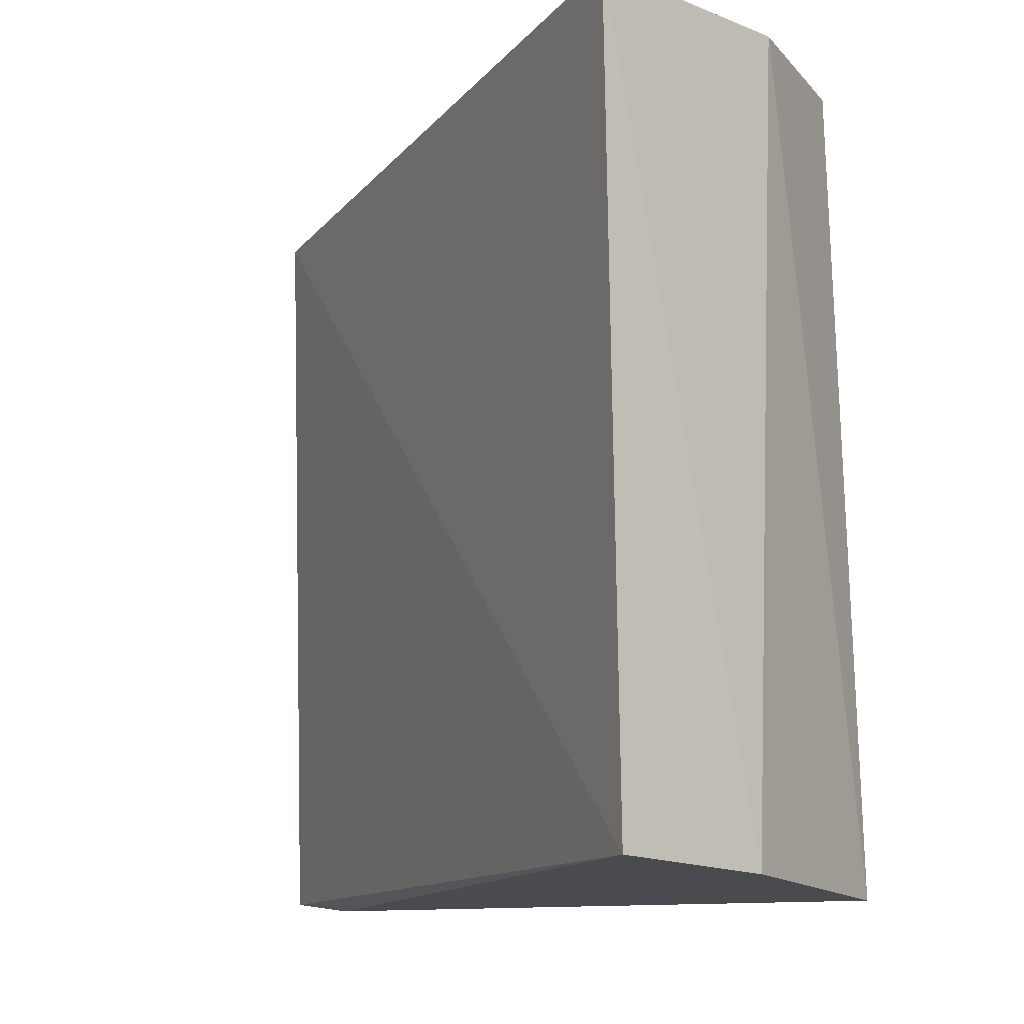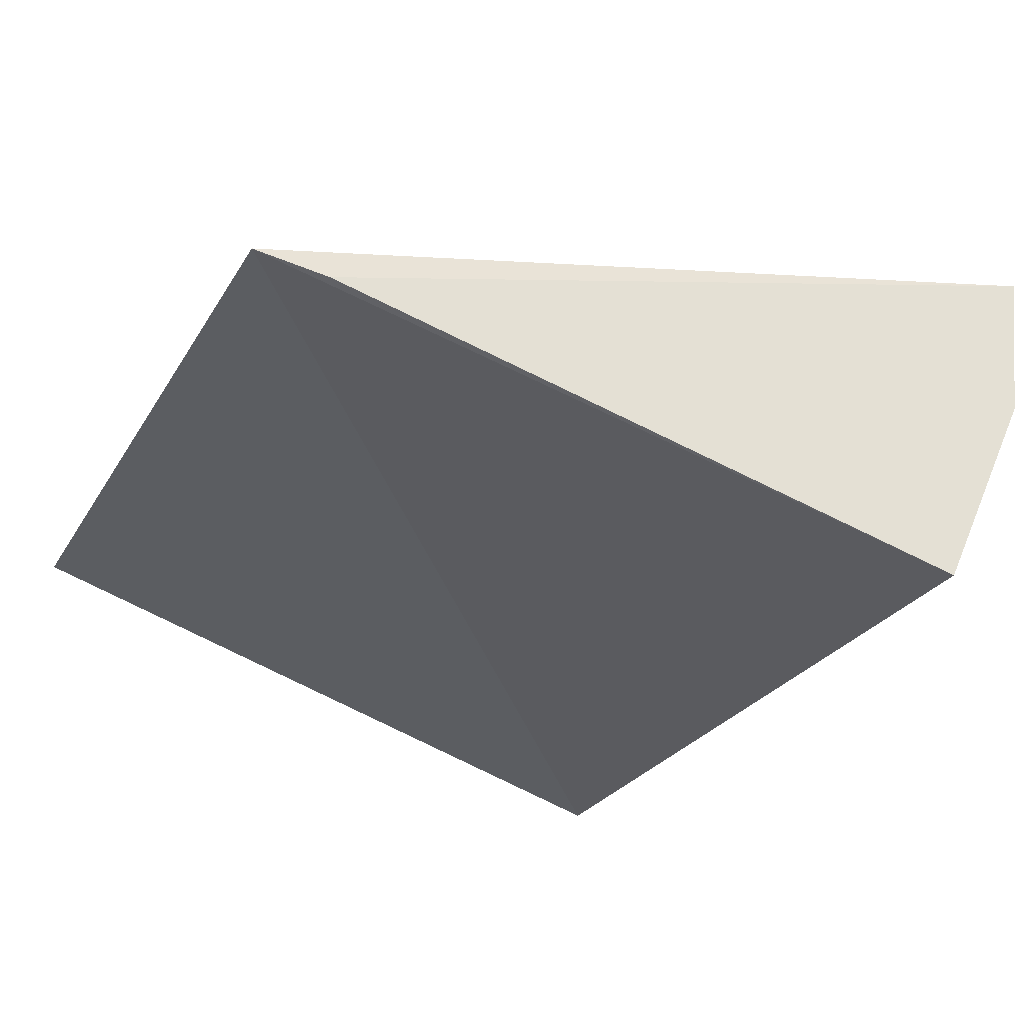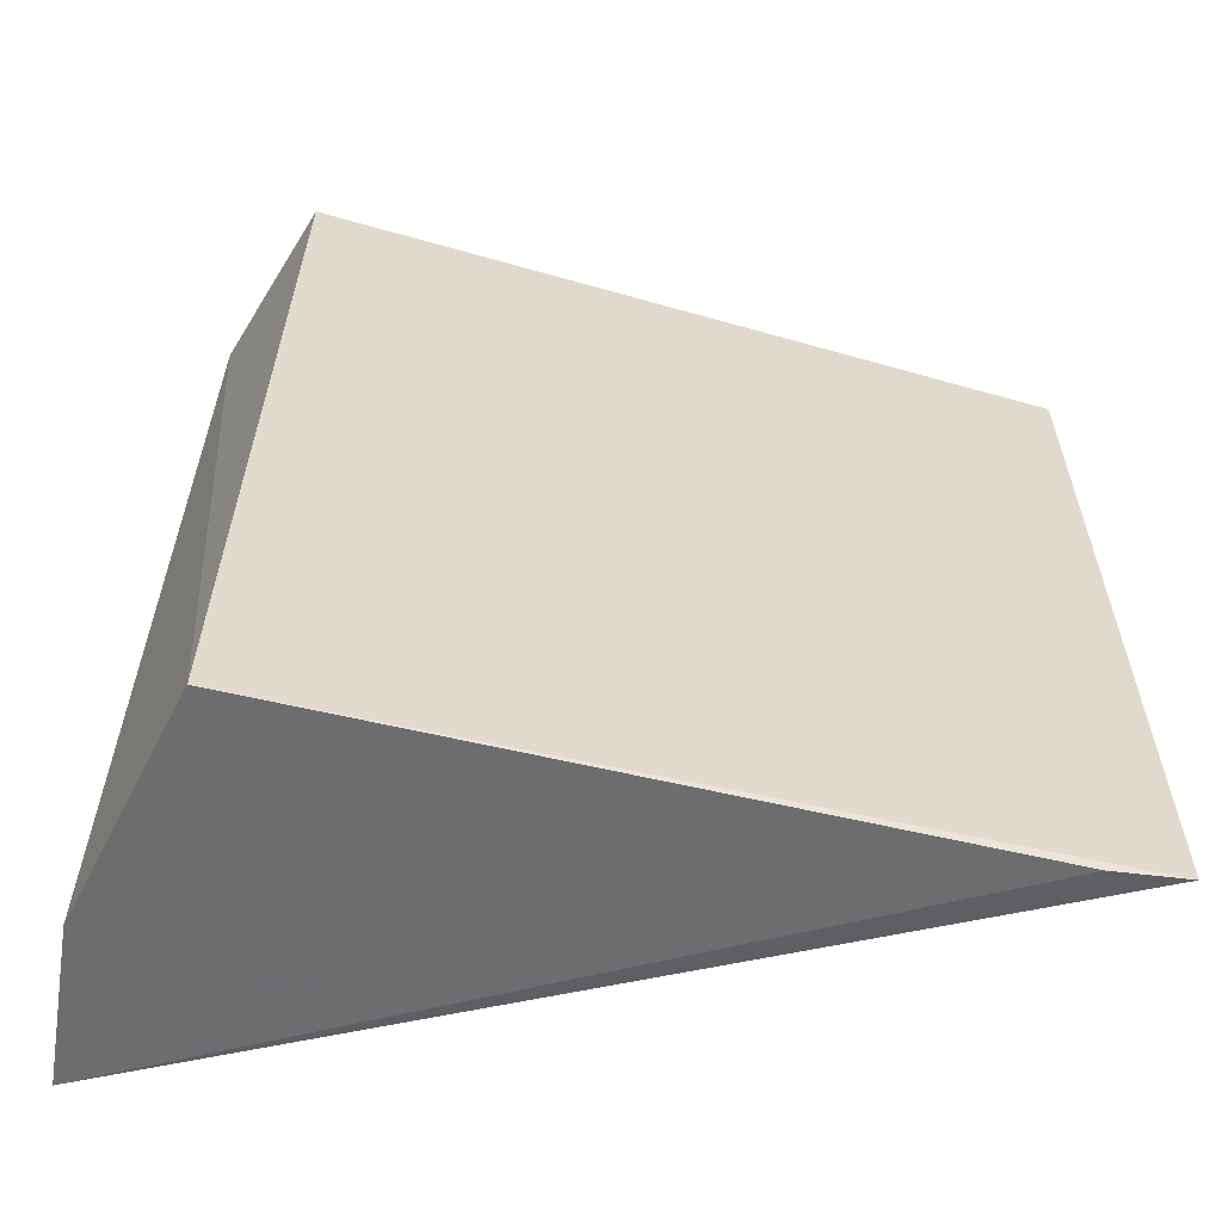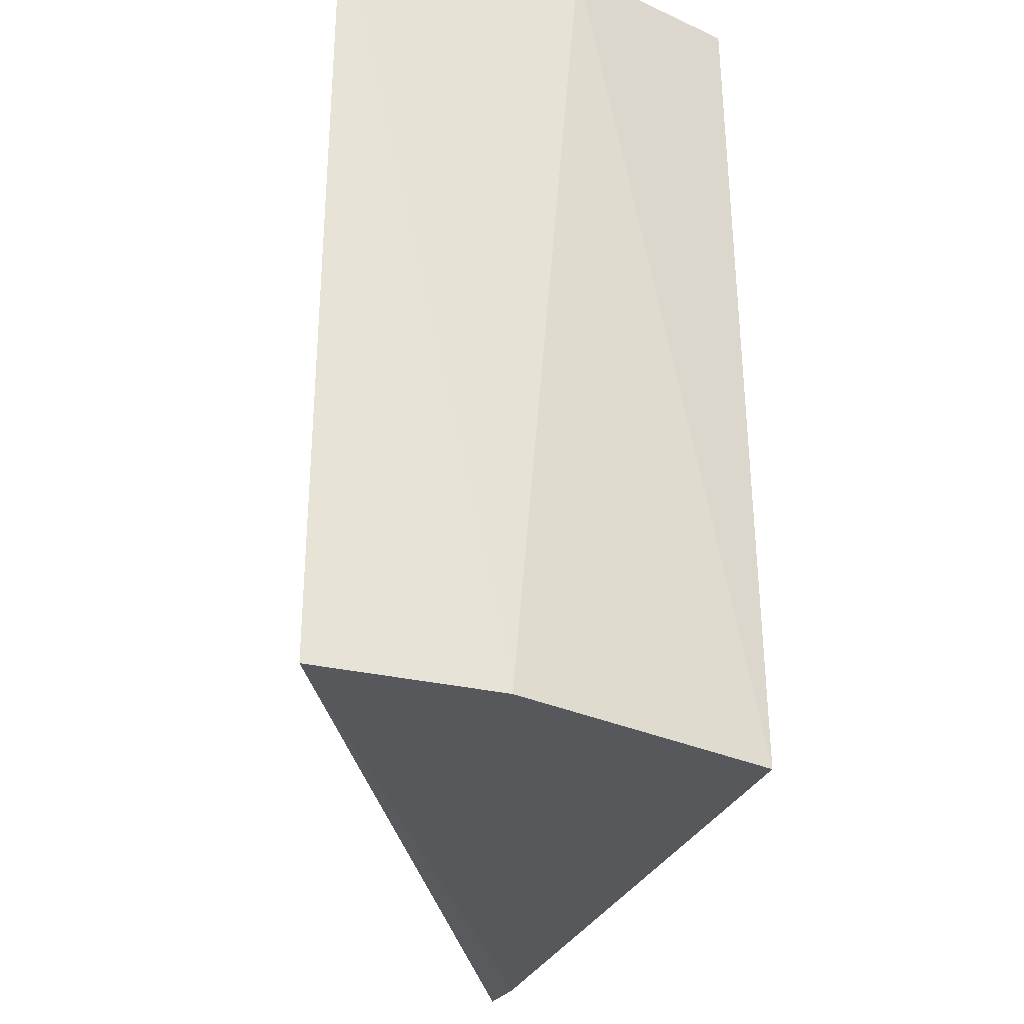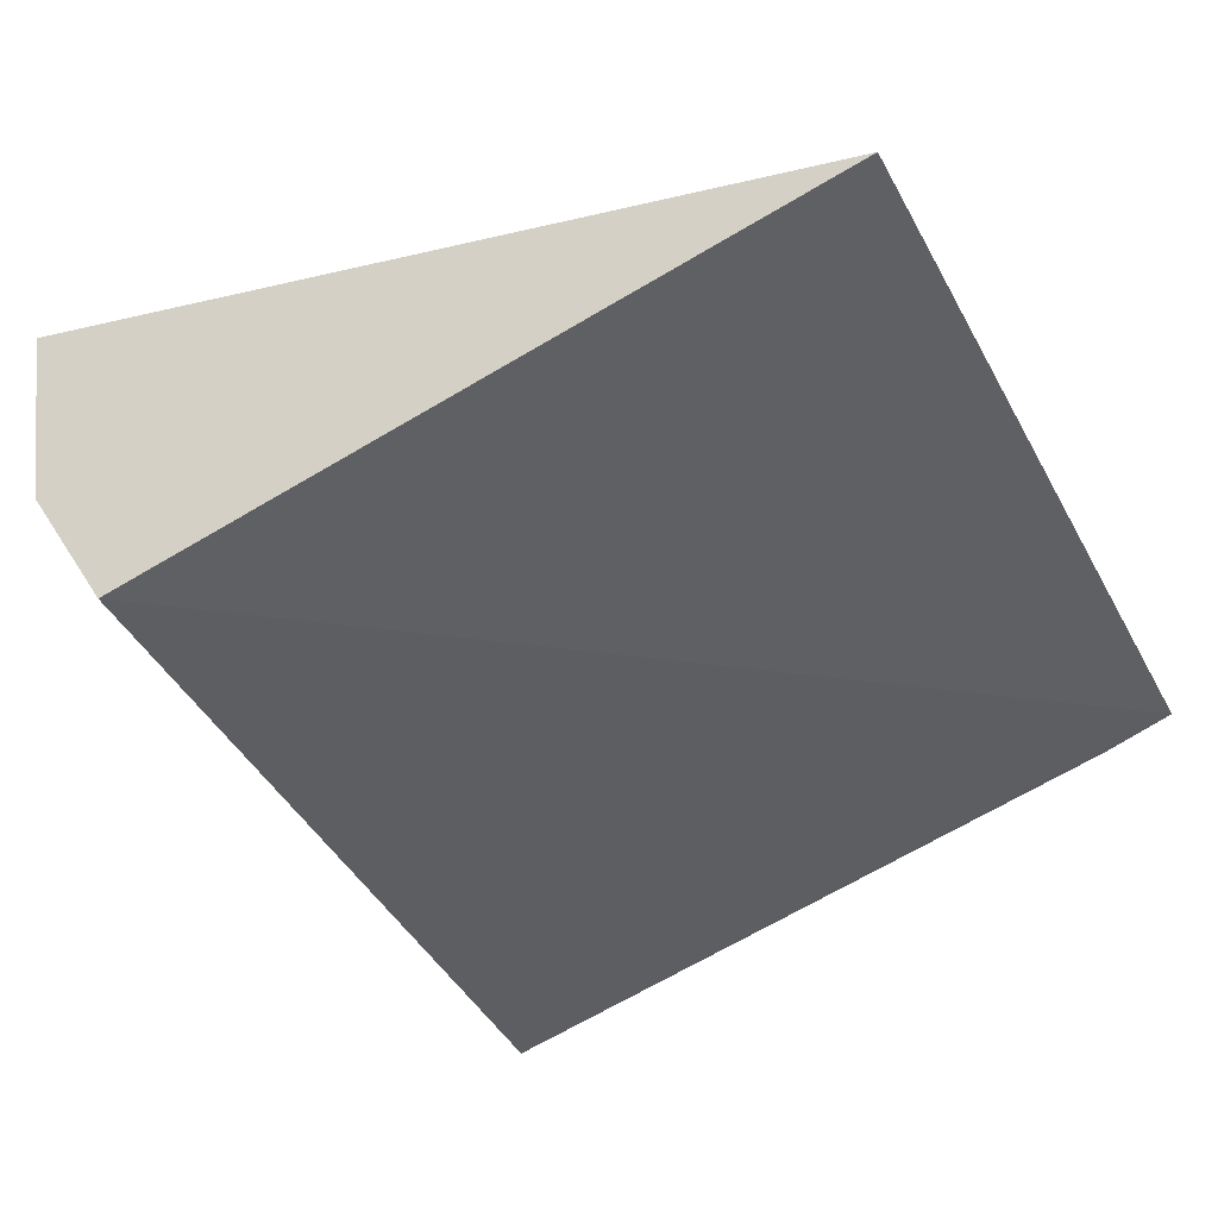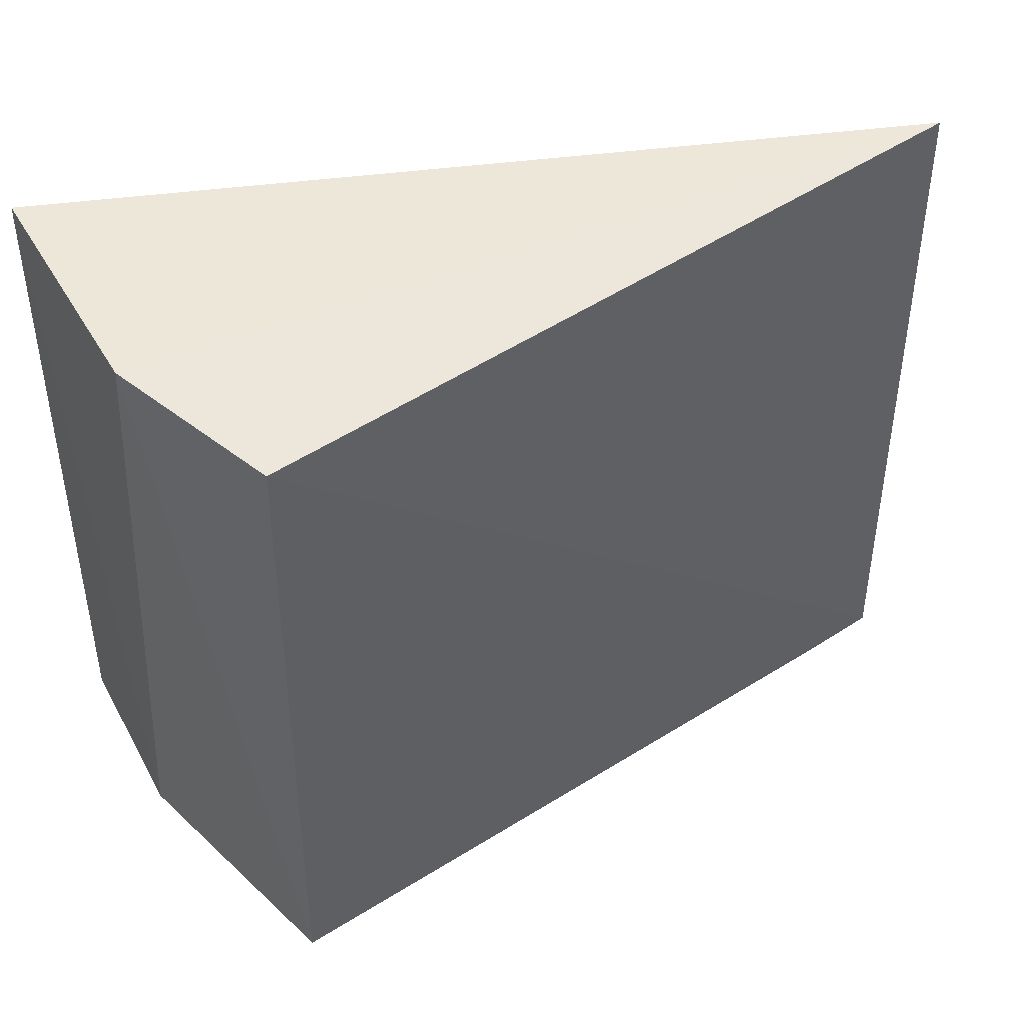
<metadata>
{"format":"obj","ext":"obj","renderer":"f3d","projection":"perspective","resolution":1024,"background":"white","views":[{"elev":-12.1,"azim":55.1,"up":"+Y"},{"elev":-28.0,"azim":-24.8,"up":"+Z"},{"elev":-57.0,"azim":179.9,"up":"+Y"},{"elev":-28.6,"azim":85.9,"up":"+Y"},{"elev":-40.1,"azim":-154.0,"up":"+Z"},{"elev":52.6,"azim":161.0,"up":"+Y"}]}
</metadata>
<code>
v 0.04902 0.04207 0.04669
v 0.05027 0.002346 0.04697
v 0.04679 0.04241 0.03487
v 0.04208 0.04248 0.02709
v 0.005242 0.002276 0.0363
v 0.04307 0.001318 0.02662
v 0.005677 0.04212 0.03776
v 0.04885 0.001905 0.03828
v 0.008998 0.001794 0.03546
f 6 4 3
f 6 5 4
f 7 1 3
f 7 3 4
f 7 4 5
f 7 5 2
f 7 2 1
f 8 1 2
f 8 3 1
f 8 6 3
f 9 2 5
f 9 5 6
f 9 8 2
f 9 6 8

</code>
